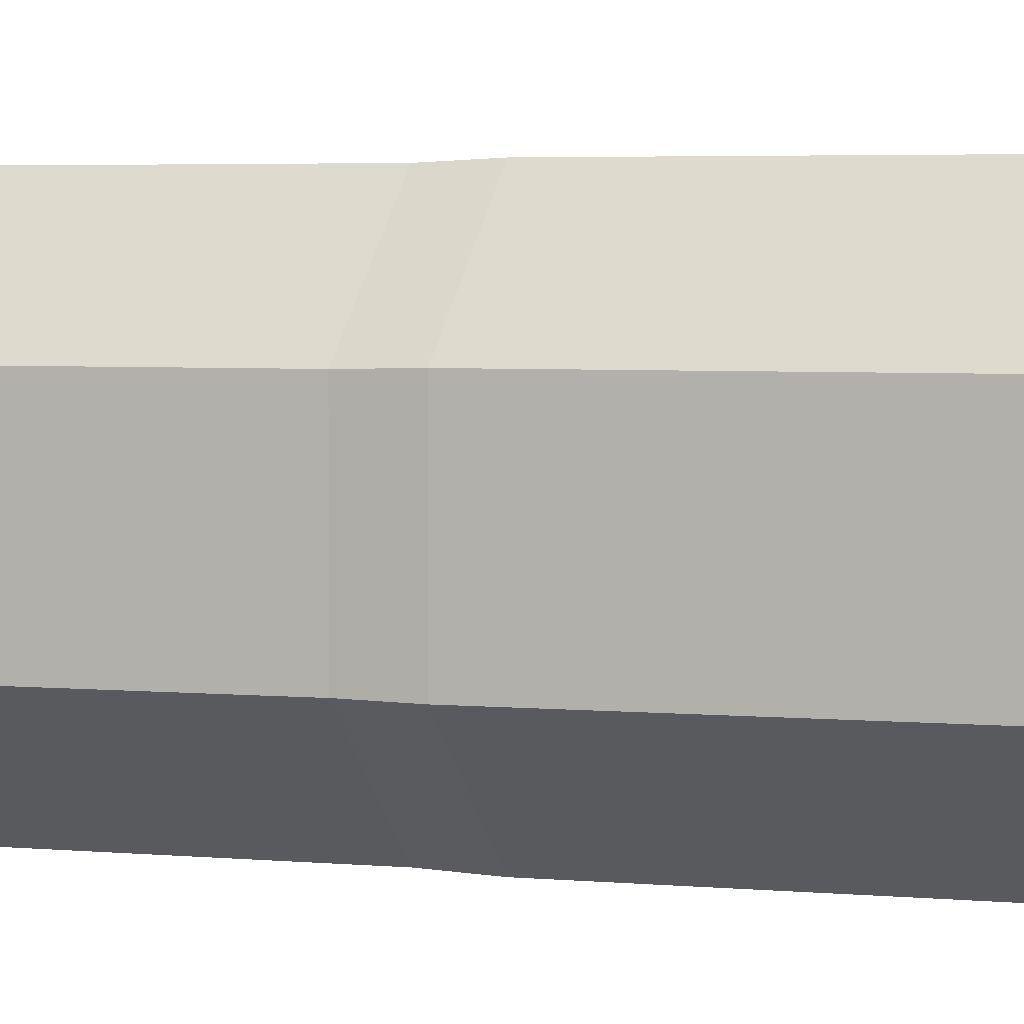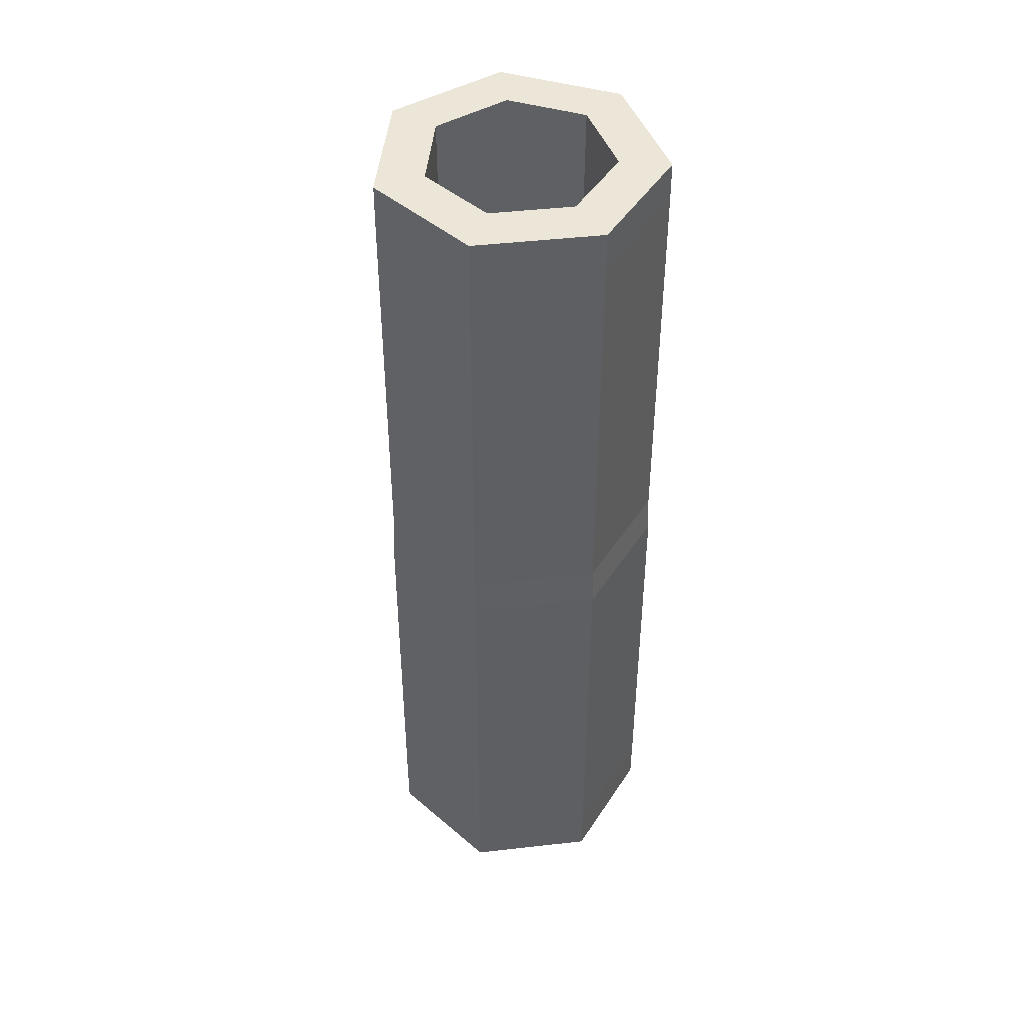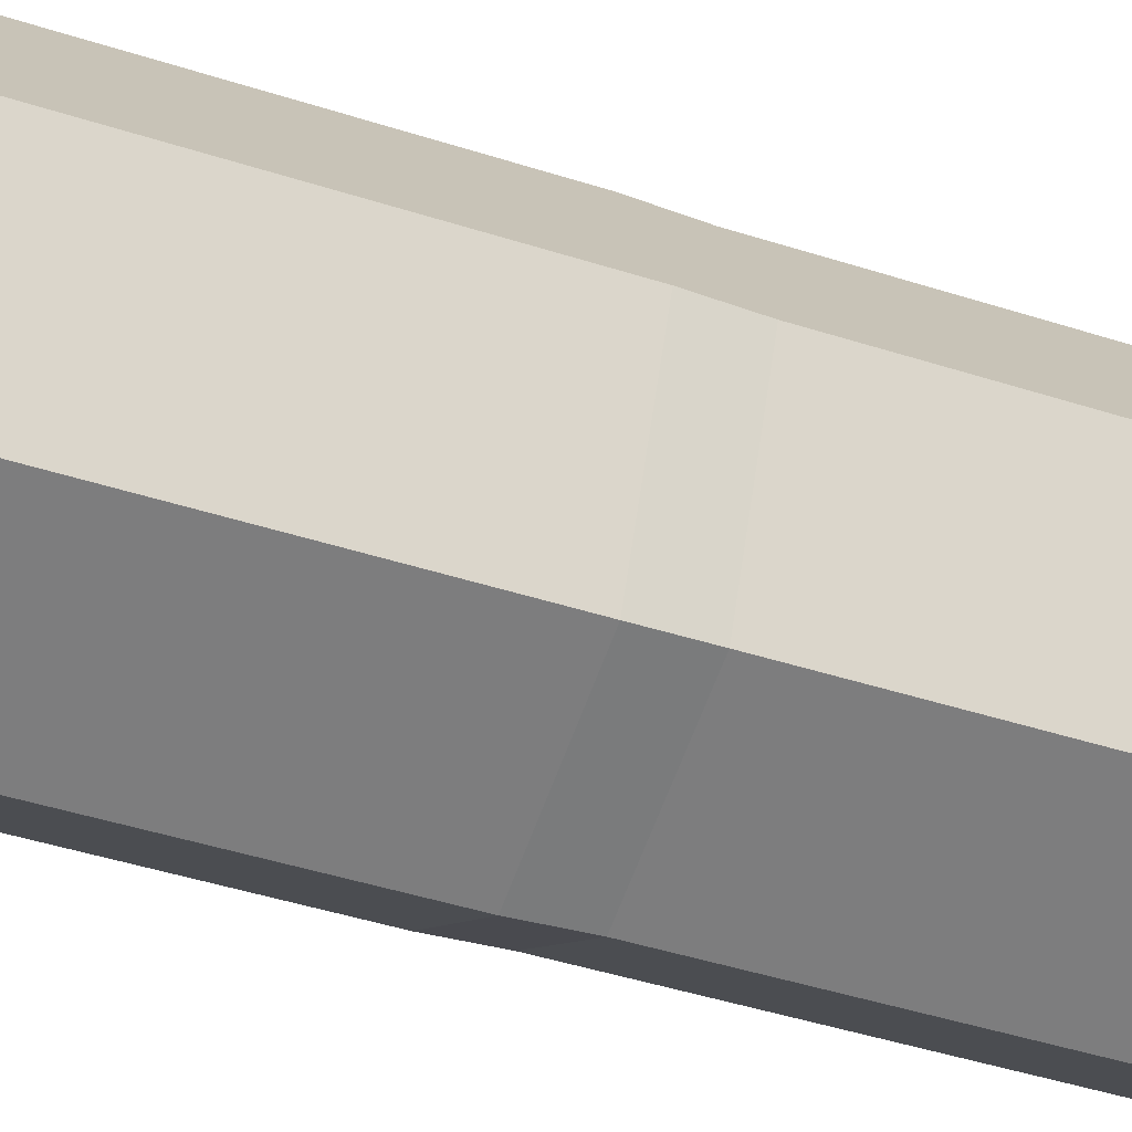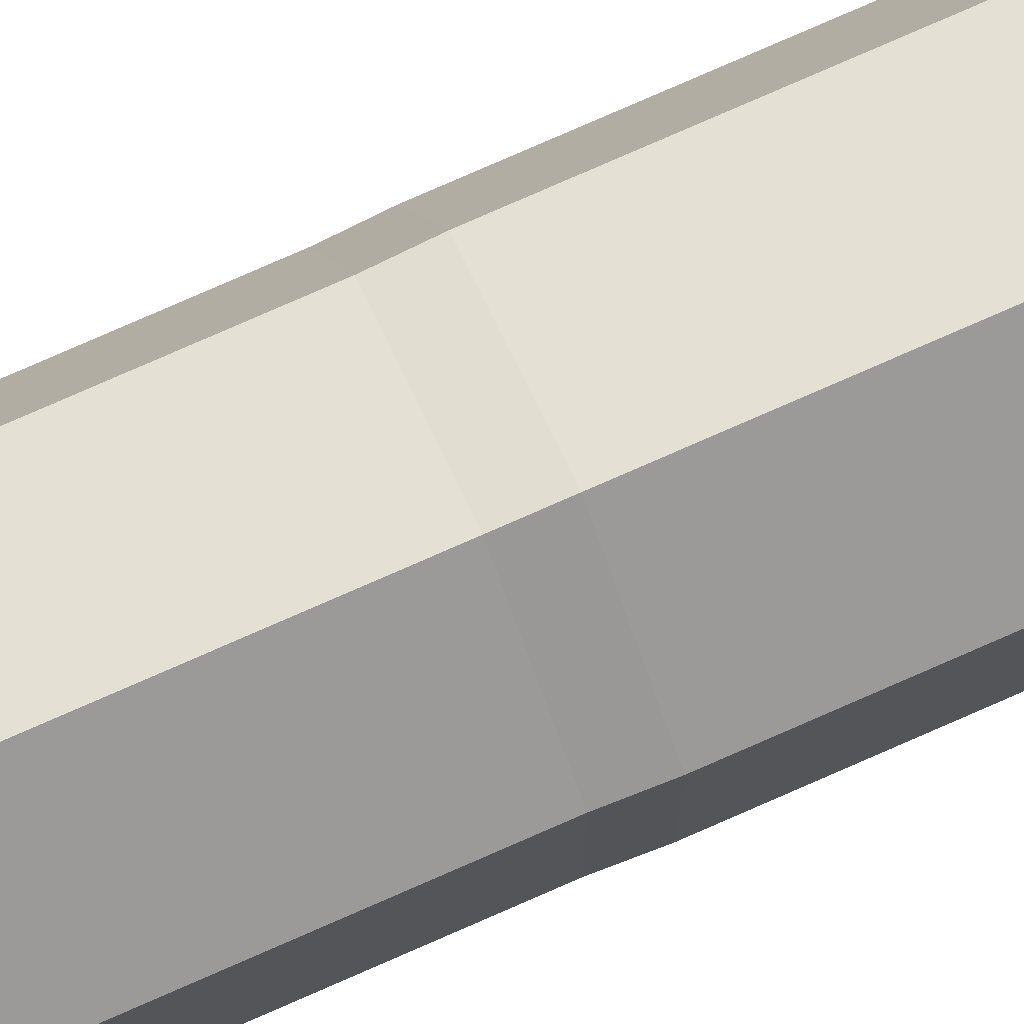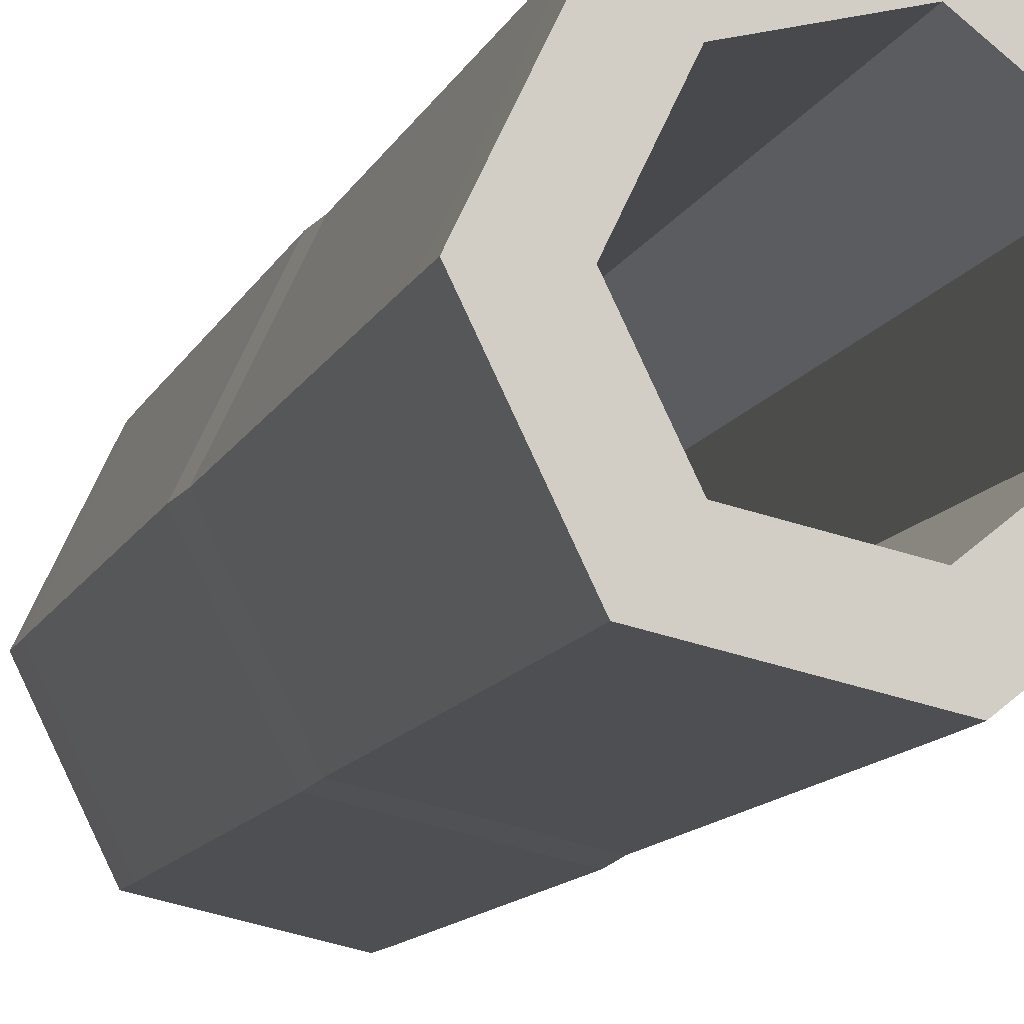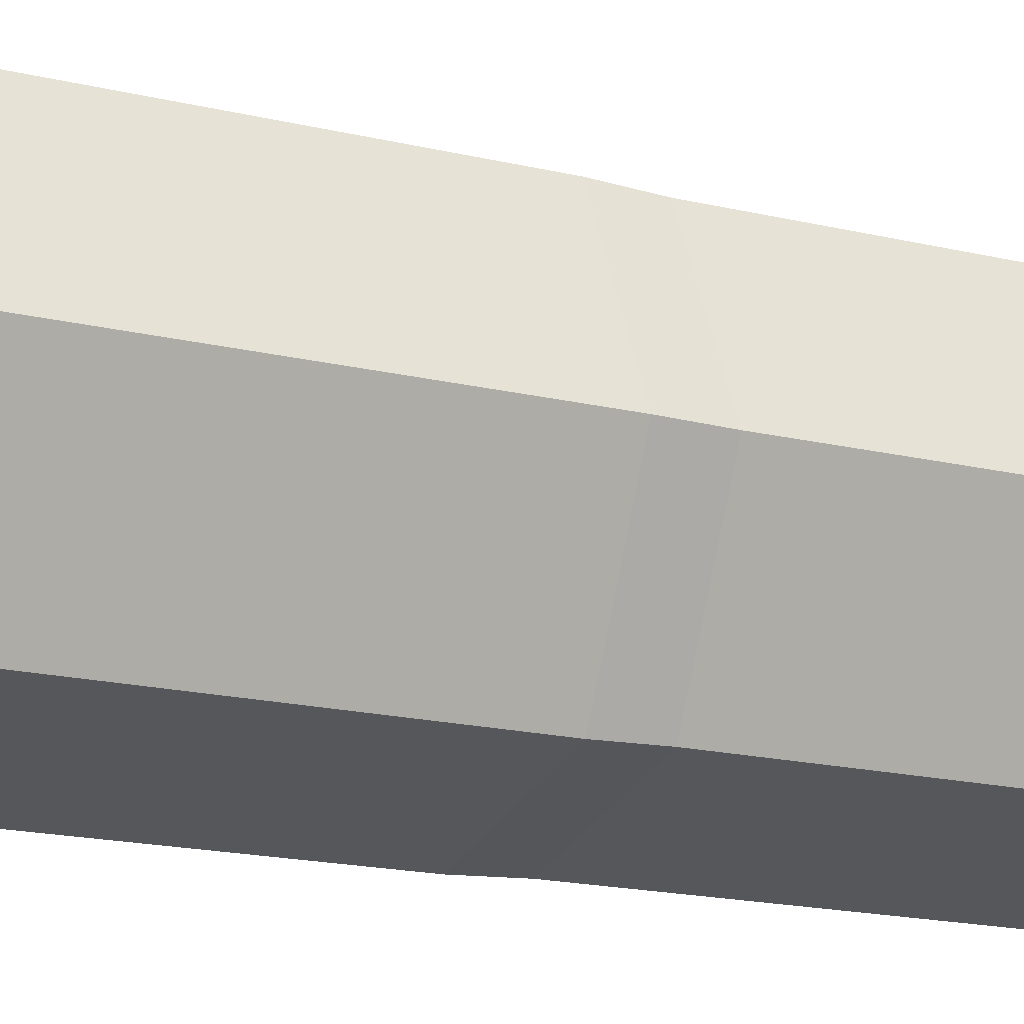
<metadata>
{"format":"obj","ext":"obj","renderer":"f3d","projection":"perspective","resolution":1024,"background":"white","views":[{"elev":3.9,"azim":-72.5,"up":"+Z"},{"elev":46.4,"azim":159.8,"up":"+Y"},{"elev":-46.7,"azim":70.1,"up":"+Z"},{"elev":74.4,"azim":-114.0,"up":"+Z"},{"elev":-9.1,"azim":166.8,"up":"+Z"},{"elev":-16.7,"azim":63.3,"up":"+Z"}]}
</metadata>
<code>
o Bamboo_Crop_Cylinder.007
v 0.05092 -0.1477 0
v 0.03175 -0.1477 0.03981
v -0.01133 -0.1477 0.04964
v -0.04588 -0.1477 0.02209
v -0.04588 -0.1477 -0.02209
v -0.01133 -0.1477 -0.04964
v 0.03175 -0.1477 -0.03981
v 0.04856 0.1616 0
v 0.03027 0.1616 0.03796
v -0.01081 0.1616 0.04734
v -0.04375 0.1616 0.02107
v -0.04375 0.1616 -0.02107
v -0.01081 0.1616 -0.04734
v 0.03027 0.1616 -0.03796
v 0.03036 0.1484 0.03806
v -0.01083 0.1484 0.04747
v -0.04386 0.1484 0.02112
v -0.04386 0.1484 -0.02112
v -0.01083 0.1484 -0.04747
v 0.03036 0.1484 -0.03806
v 0.04868 0.1484 0
v 0.05092 -0.1648 0
v 0.03175 -0.1648 0.03981
v -0.01133 -0.1648 0.04964
v -0.04588 -0.1648 0.02209
v -0.04588 -0.1648 -0.02209
v -0.01133 -0.1648 -0.04964
v 0.03175 -0.1648 -0.03981
v 0.03163 0.1616 0
v 0.01972 0.1616 0.02473
v -0.007039 0.1616 0.03084
v -0.0285 0.1616 0.01372
v -0.0285 0.1616 -0.01372
v -0.007039 0.1616 -0.03084
v 0.01972 0.1616 -0.02473
v 0.03163 -0.09516 0
v 0.01972 -0.09516 0.02473
v -0.007039 -0.09516 0.03084
v -0.0285 -0.09516 0.01372
v -0.0285 -0.09516 -0.01372
v -0.007039 -0.09516 -0.03084
v 0.01972 -0.09516 -0.02473
v 0.03082 0.008525 0.03865
v 0.03128 -0.005299 0.03923
v -0.011 0.008525 0.04819
v -0.01116 -0.005299 0.04892
v -0.04453 0.008525 0.02145
v -0.04521 -0.005299 0.02177
v -0.04453 0.008525 -0.02145
v -0.04521 -0.005299 -0.02177
v -0.011 0.008525 -0.04819
v -0.01116 -0.005299 -0.04892
v 0.03082 0.008525 -0.03865
v 0.03128 -0.005299 -0.03923
v 0.05017 -0.005299 0
v 0.04943 0.008525 0
f 56 21 15 43
f 43 15 16 45
f 45 16 17 47
f 47 17 18 49
f 49 18 19 51
f 51 19 20 53
f 53 20 21 56
f 7 54 55 1
f 6 52 54 7
f 5 50 52 6
f 4 48 50 5
f 3 46 48 4
f 2 44 46 3
f 1 55 44 2
f 6 7 28 27
f 20 14 8 21
f 19 13 14 20
f 18 12 13 19
f 17 11 12 18
f 16 10 11 17
f 15 9 10 16
f 21 8 9 15
f 22 23 24 25 26 27 28
f 4 5 26 25
f 7 1 22 28
f 2 3 24 23
f 5 6 27 26
f 1 2 23 22
f 3 4 25 24
f 13 12 33 34
f 8 14 35 29
f 10 9 30 31
f 12 11 32 33
f 14 13 34 35
f 9 8 29 30
f 11 10 31 32
f 29 35 42 36
f 31 30 37 38
f 33 32 39 40
f 35 34 41 42
f 30 29 36 37
f 32 31 38 39
f 34 33 40 41
f 42 41 40 39 38 37 36
f 54 53 56 55
f 52 51 53 54
f 50 49 51 52
f 48 47 49 50
f 46 45 47 48
f 44 43 45 46
f 55 56 43 44

</code>
